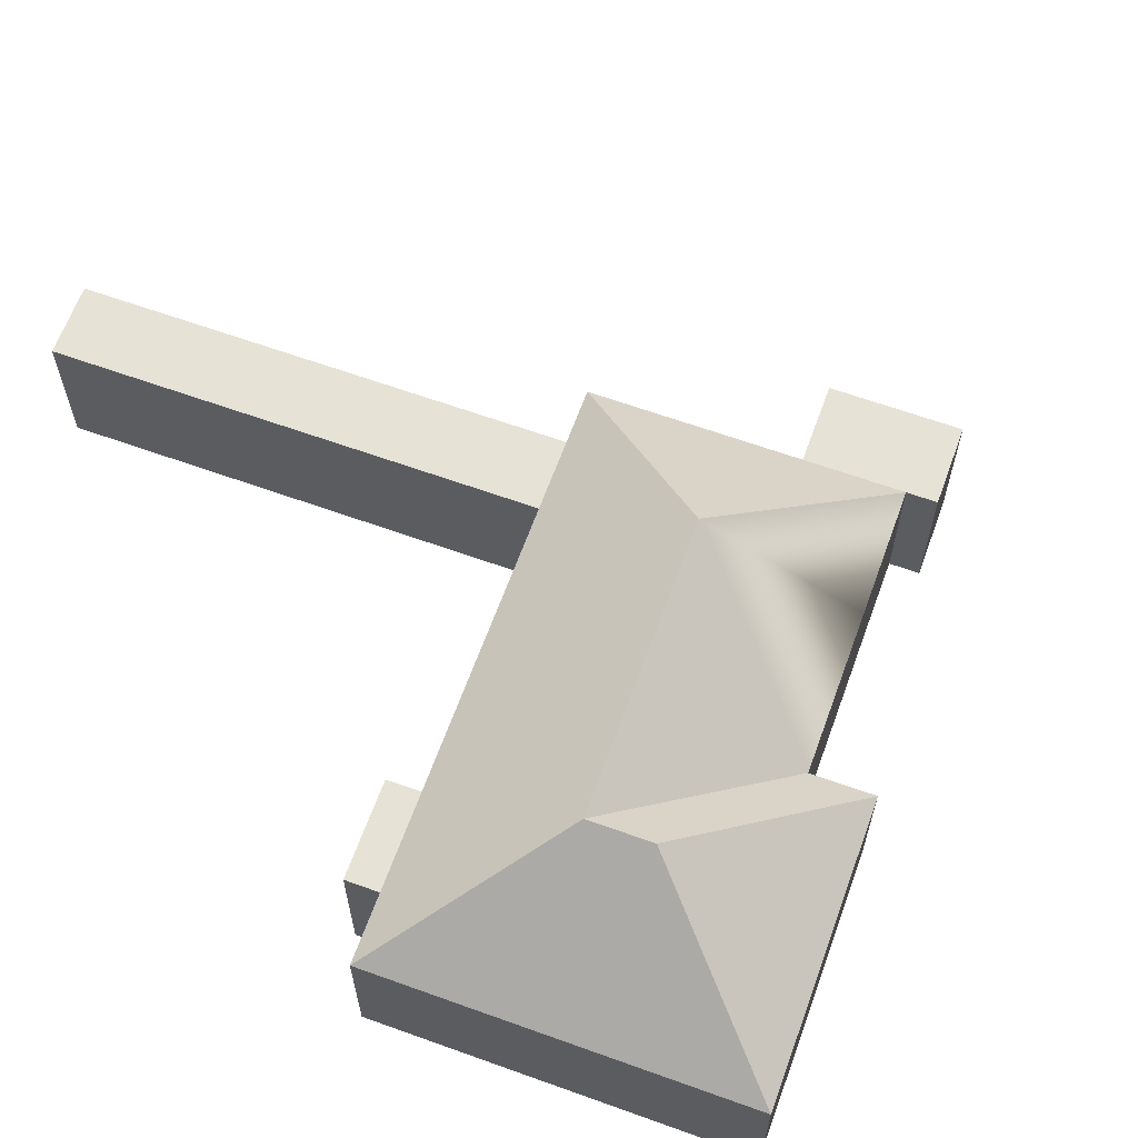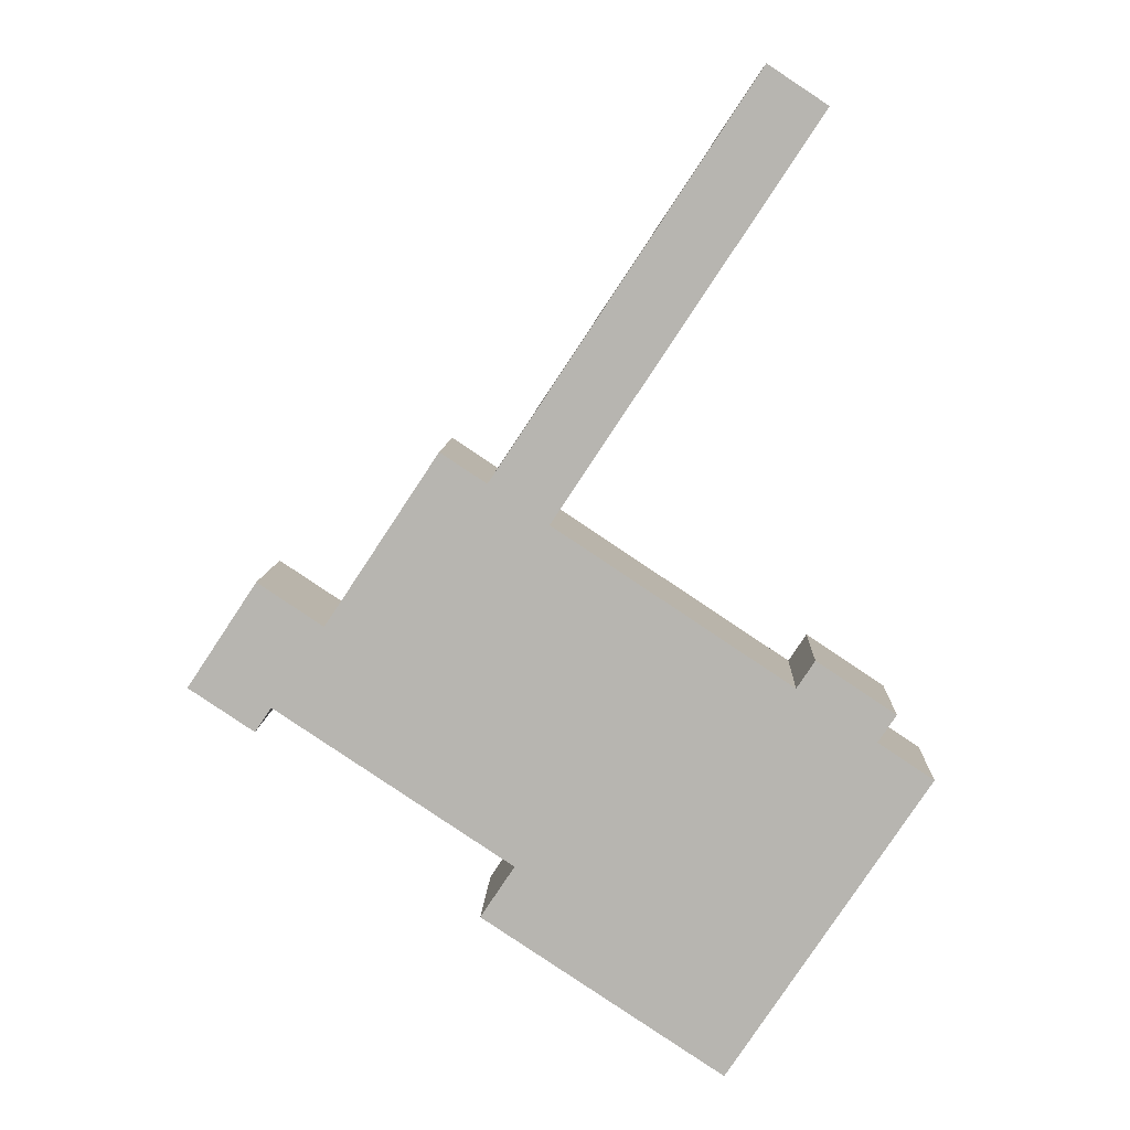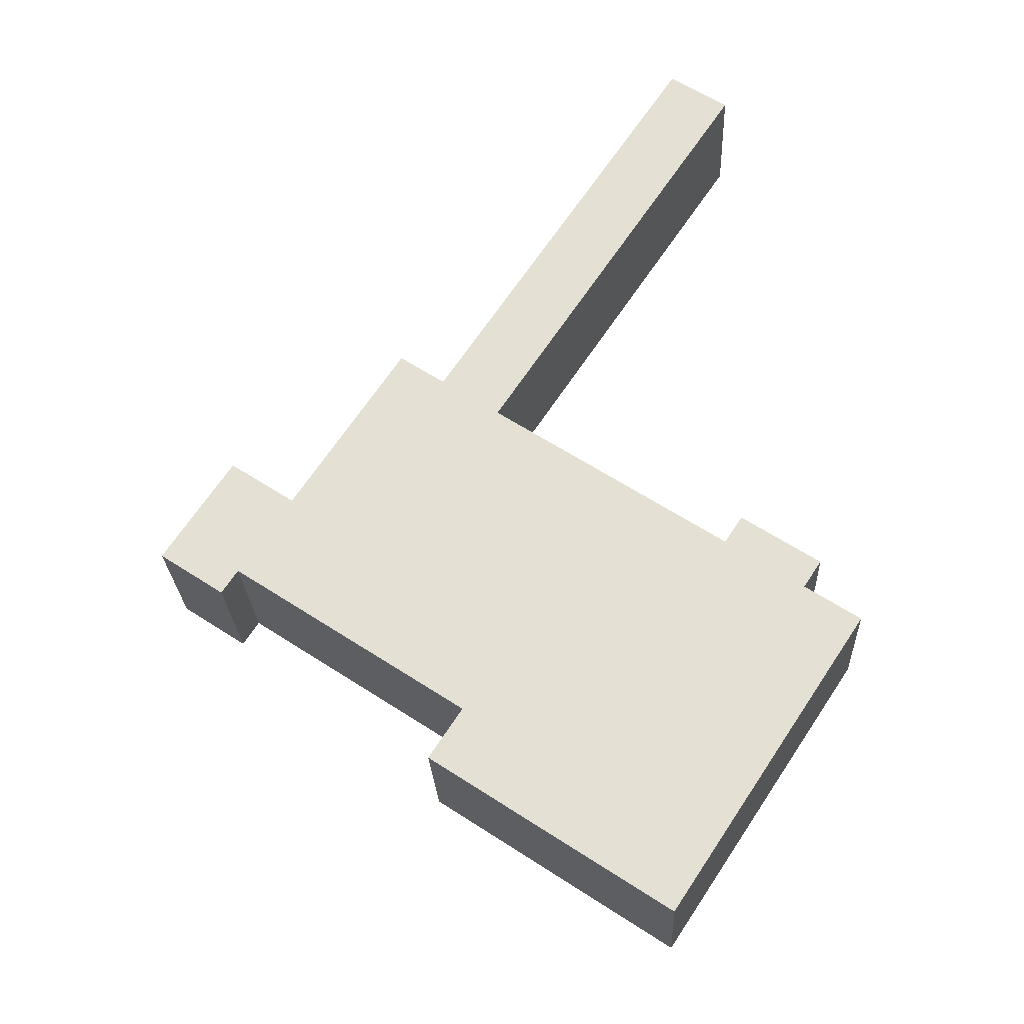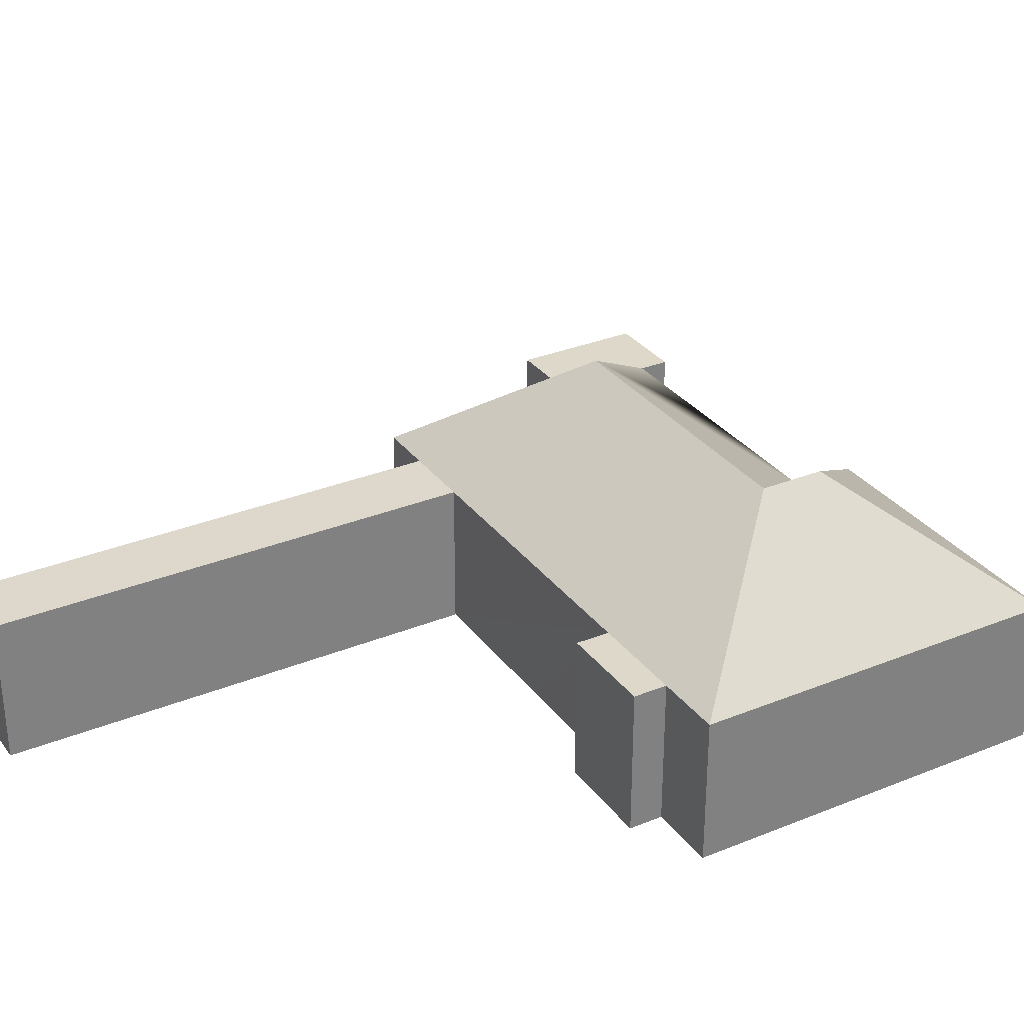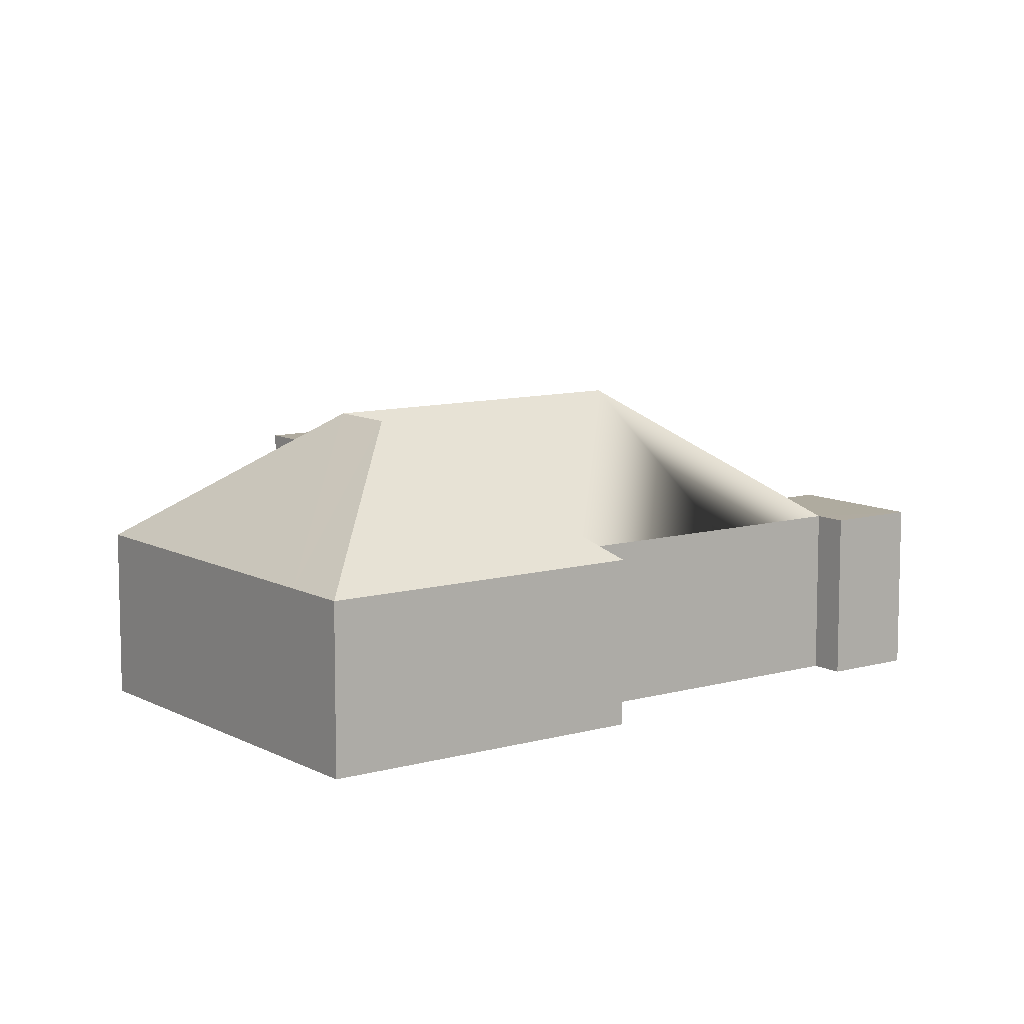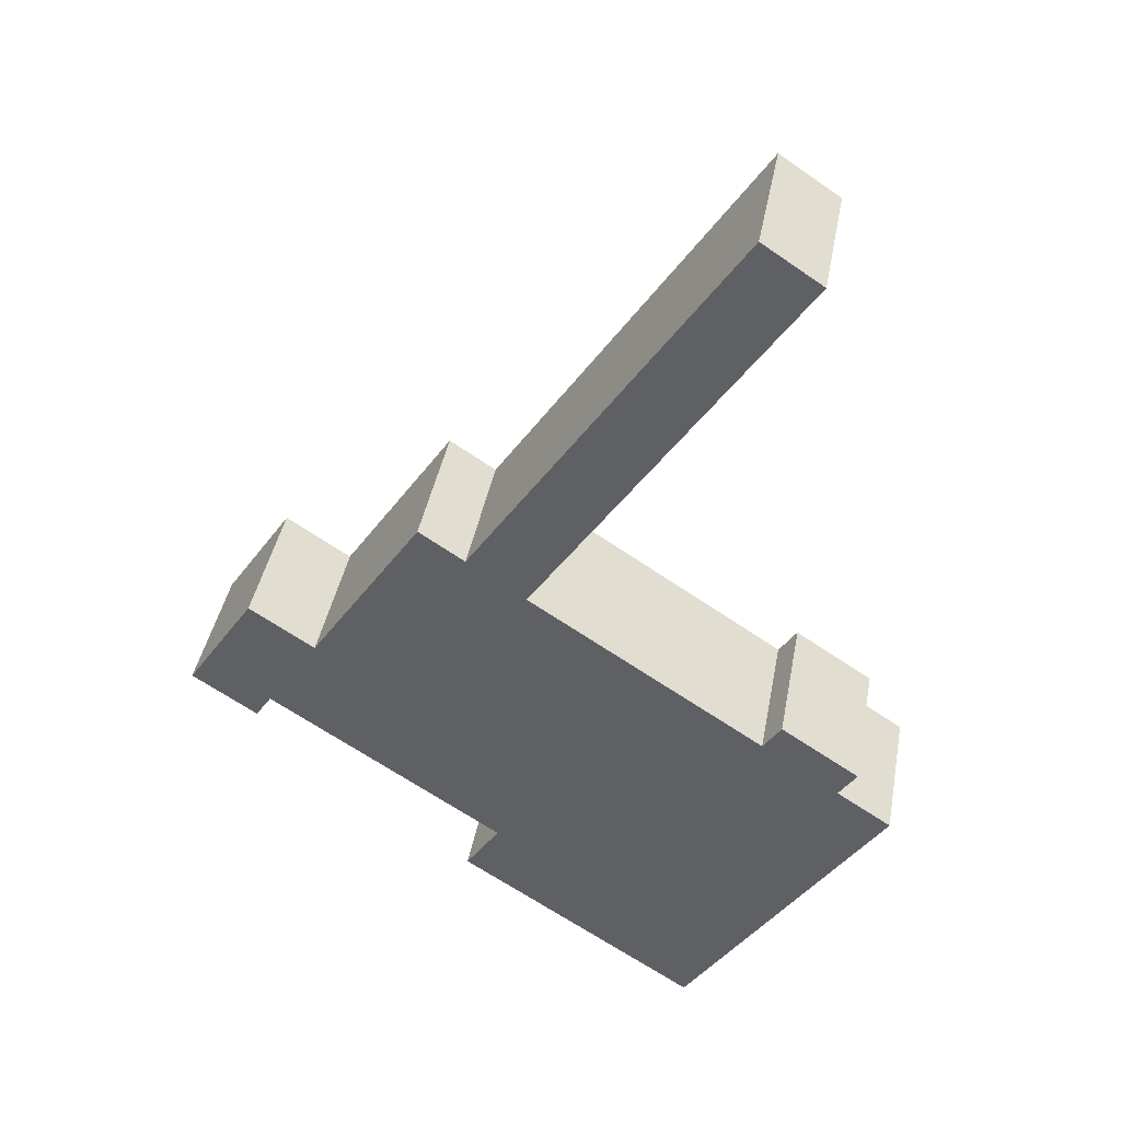
<metadata>
{"format":"obj","ext":"obj","renderer":"f3d","projection":"perspective","resolution":1024,"background":"white","views":[{"elev":64.0,"azim":143.5,"up":"+Y"},{"elev":8.5,"azim":2.3,"up":"+Z"},{"elev":-25.3,"azim":2.6,"up":"+Z"},{"elev":31.1,"azim":93.4,"up":"+Y"},{"elev":9.7,"azim":177.2,"up":"+Y"},{"elev":40.8,"azim":10.4,"up":"+Z"}]}
</metadata>
<code>
v  27.84 -8.847e-17 1.445
v  30.63 1.349e-16 -2.203
v  31.46 5.832e-17 -0.9525
v  25.58 9.396e-16 -15.34
v  33.17 2.381e-16 -3.889
v  27.01 -1.191e-17 0.1946
v  22.16 -2.089e-16 3.412
v  16.14 -4.53e-16 7.397
v  25.37 -1.666e-15 27.2
v  28.08 -1.555e-15 25.4
v  13.43 -5.631e-16 9.195
v  24.03 1.083e-15 -17.69
v  11.32 -6.486e-16 10.59
v  6.163 -1.718e-16 2.806
v  14.56 4.925e-16 -8.043
v  3.731 5.283e-17 -0.8627
v  3.173 -2.932e-16 4.788
v  0 0 0
v  2.989 1.213e-16 -1.981
v  13.01 6.359e-16 -10.39
v  27.84 6.563 1.445
v  27.01 6.56 0.1943
v  31.46 6.563 -0.9527
v  30.63 6.56 -2.203
v  3.173 6.56 4.787
v  6.163 6.563 2.806
v  3.731 6.563 -0.8629
v  2.989 5.545 -1.981
v  2.989 6.56 -1.981
v  25.37 6.56 27.2
v  28.08 6.56 25.4
v  13.43 6.563 9.195
v  16.14 6.563 7.397
v  14.57 6.563 -8.045
v  13.01 6.56 -10.39
v  25.58 6.56 -15.35
v  33.17 6.56 -3.889
v  24.03 6.56 -17.69
v  11.32 6.563 10.59
v  0.0001183 5.545 -0.0001754
v  0.0001399 6.56 -0.0002075
v  21.48 6.56 -16
v  5.839 6.563 -2.26
v  8.551 6.563 -4.058
v  22.31 11.77 -8.313
v  23.87 11.77 -5.967
v  13.04 11.77 1.214
g defaultobject
f 1 2 3
f 2 4 5
f 4 2 1
f 4 1 6
f 4 6 7
f 4 7 8
f 9 8 10
f 8 9 11
f 8 11 4
f 4 11 12
f 12 11 13
f 12 13 14
f 12 14 15
f 15 14 16
f 16 14 17
f 16 17 18
f 16 18 19
f 20 12 15
f 6 21 22
f 21 6 1
f 2 23 3
f 23 2 24
f 14 25 17
f 25 14 26
f 19 27 16
f 27 19 28
f 27 28 29
f 10 30 9
f 30 10 31
f 11 30 32
f 30 11 9
f 8 22 33
f 22 8 7
f 22 7 6
f 20 34 35
f 34 20 15
f 5 36 37
f 36 5 4
f 36 4 38
f 38 4 12
f 5 24 2
f 24 5 37
f 11 39 13
f 39 11 32
f 14 39 26
f 39 14 13
f 18 28 19
f 28 18 40
f 28 40 29
f 29 40 41
f 41 17 25
f 17 41 40
f 17 40 18
f 8 31 10
f 31 8 33
f 35 12 20
f 12 35 42
f 12 42 38
f 27 15 16
f 15 27 34
f 34 27 43
f 34 43 44
f 3 21 1
f 21 3 23
f 42 45 38
f 45 42 35
f 36 46 37
f 46 36 45
f 45 36 38
f 26 47 27
f 47 26 39
f 34 47 46
f 47 34 44
f 47 44 27
f 27 44 43
f 26 41 25
f 41 26 27
f 41 27 29
f 32 47 39
f 47 32 33
f 47 33 22
f 47 22 24
f 47 24 37
f 47 37 46
f 24 21 23
f 21 24 22
f 33 30 31
f 30 33 32
f 34 45 35
f 45 34 46

</code>
